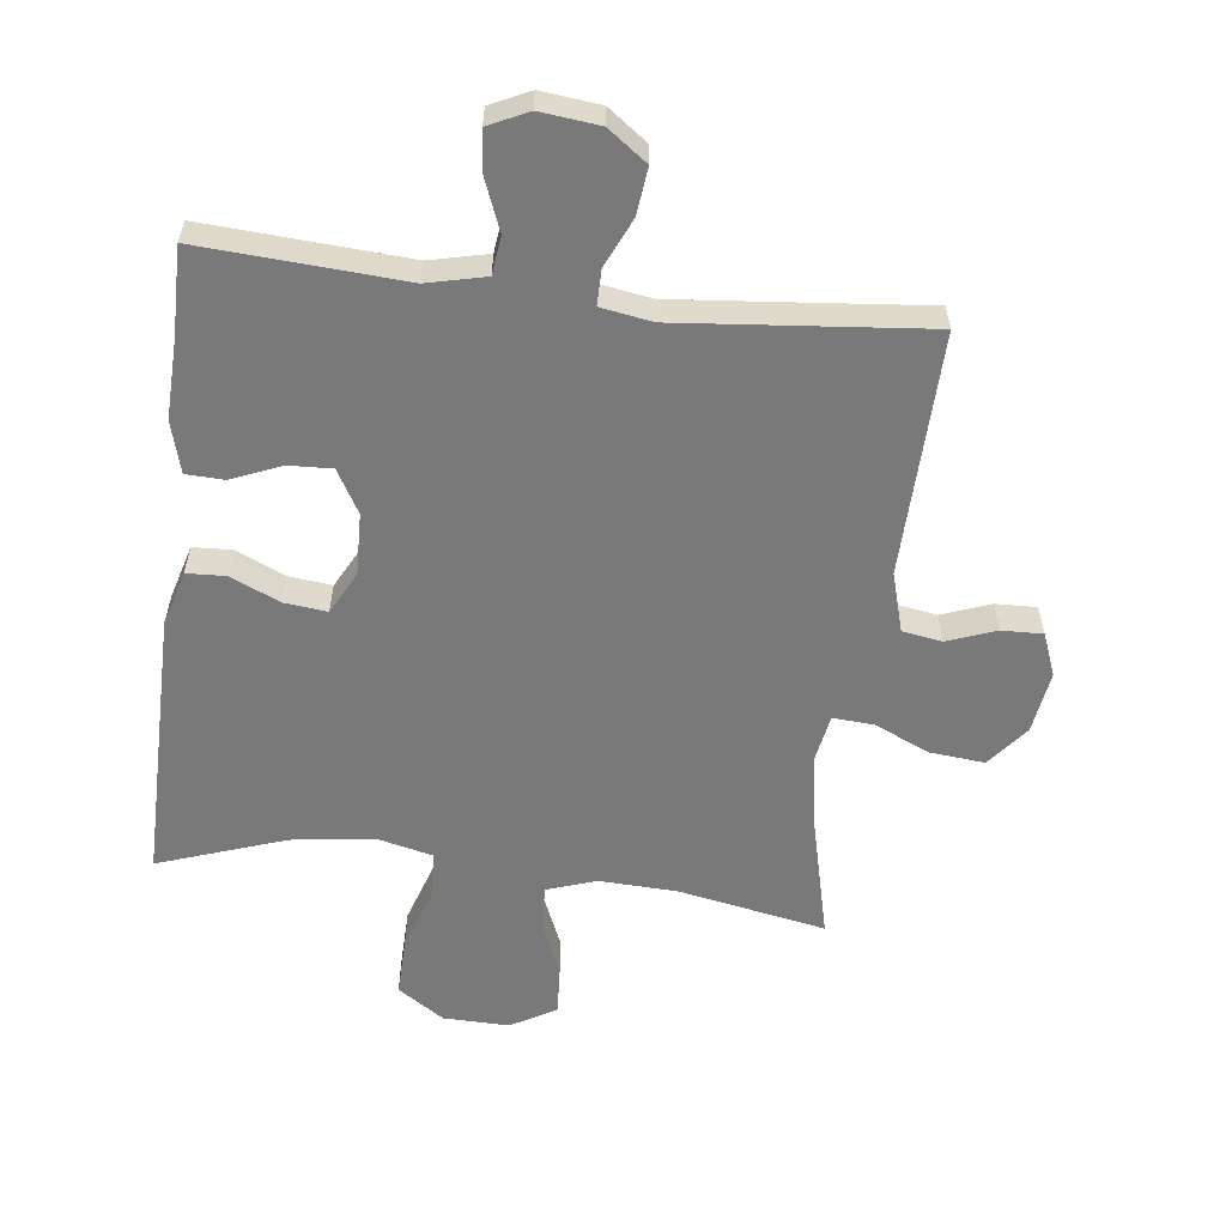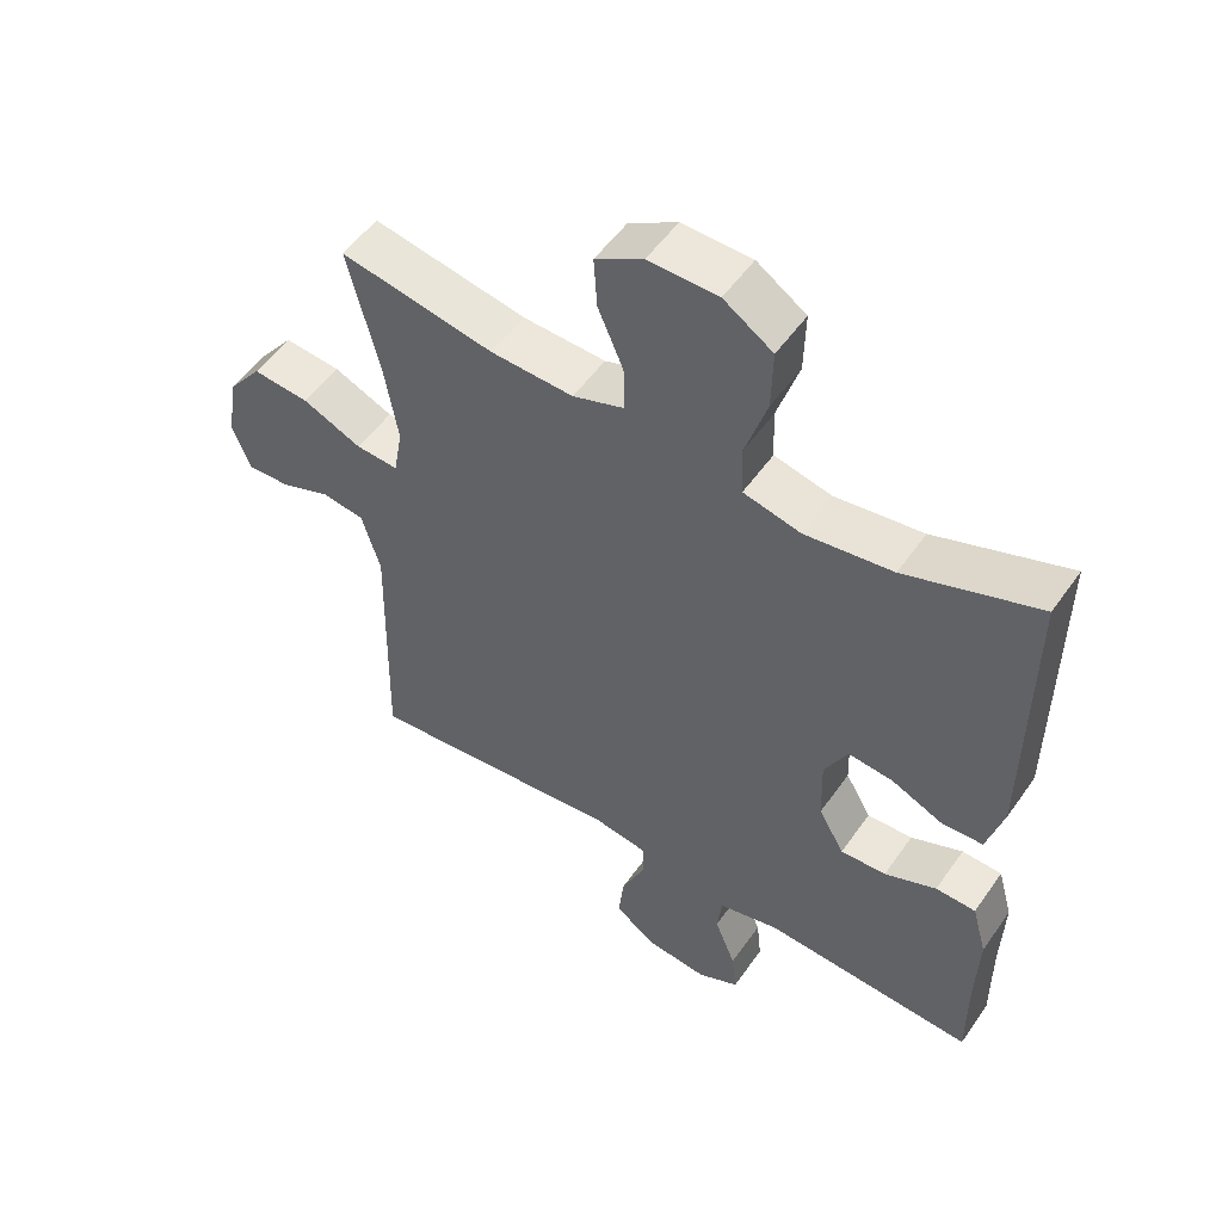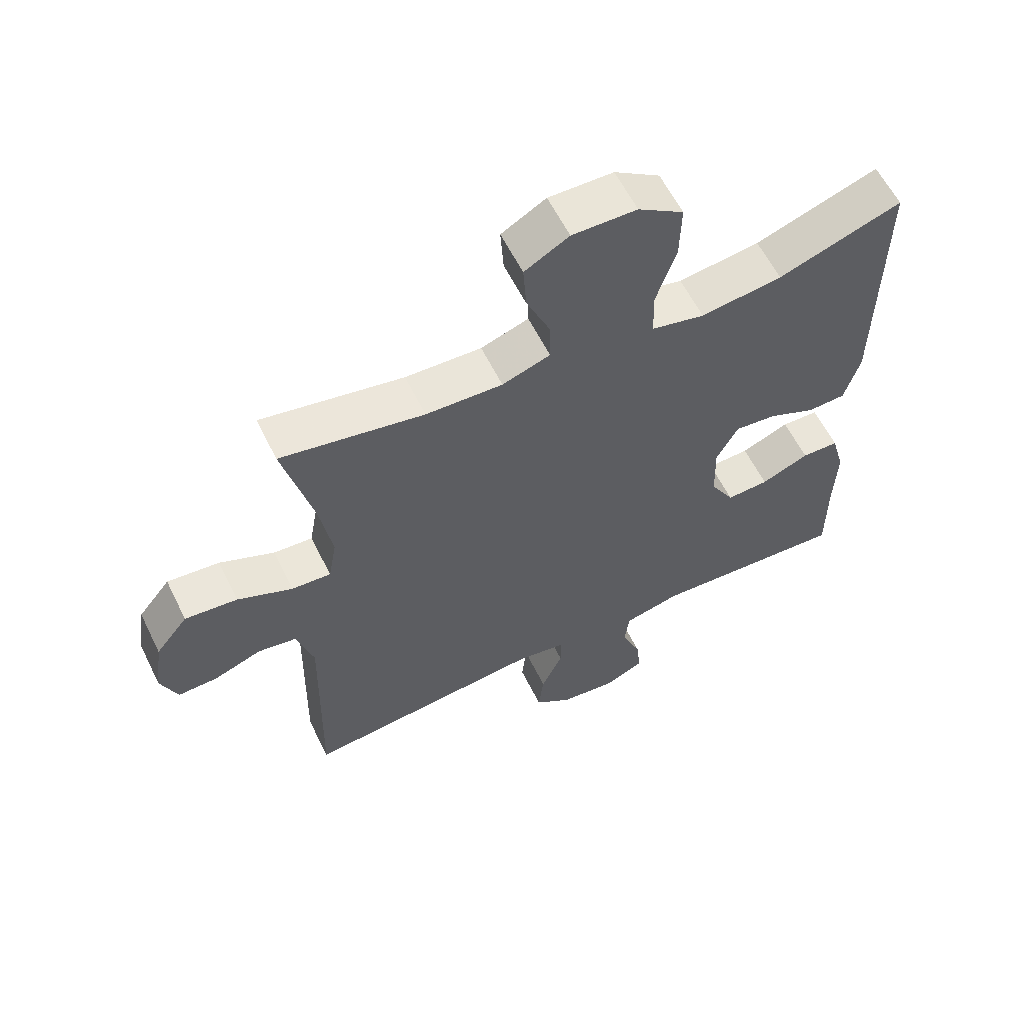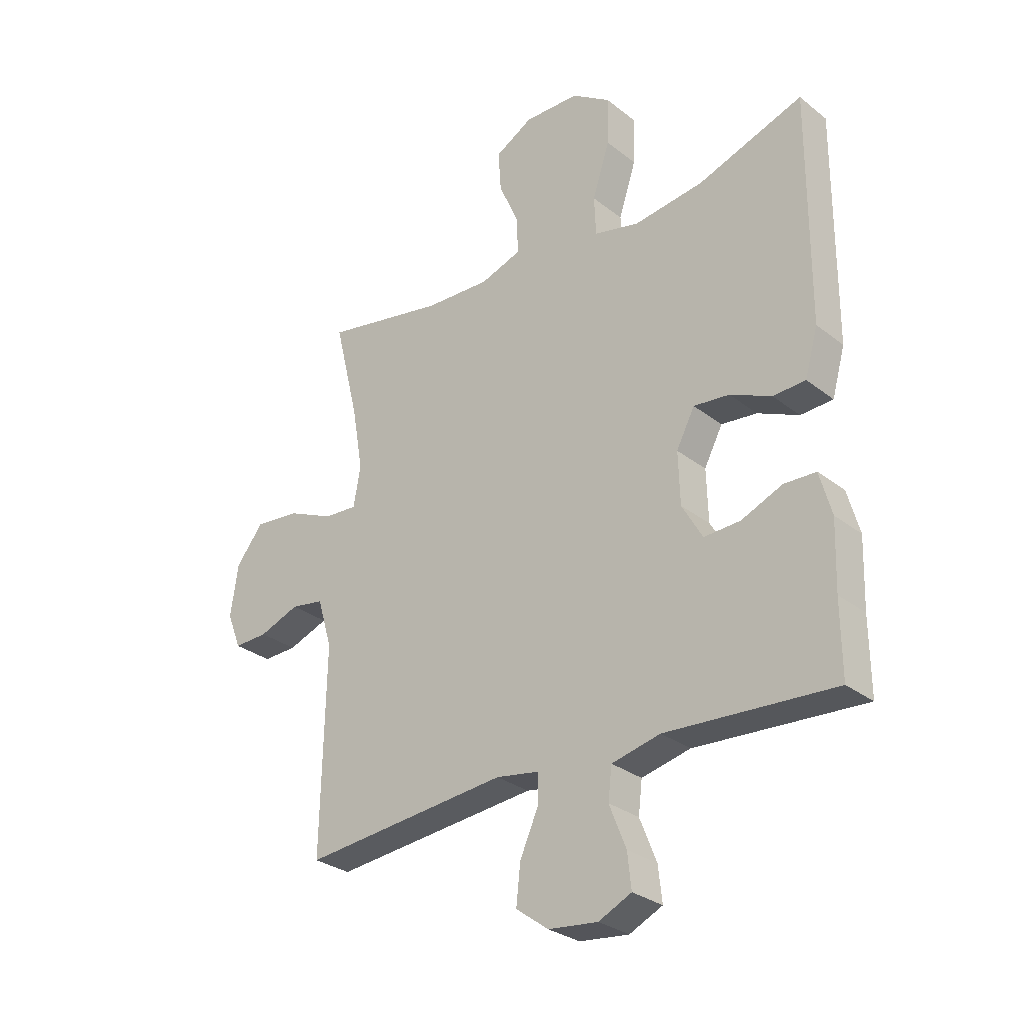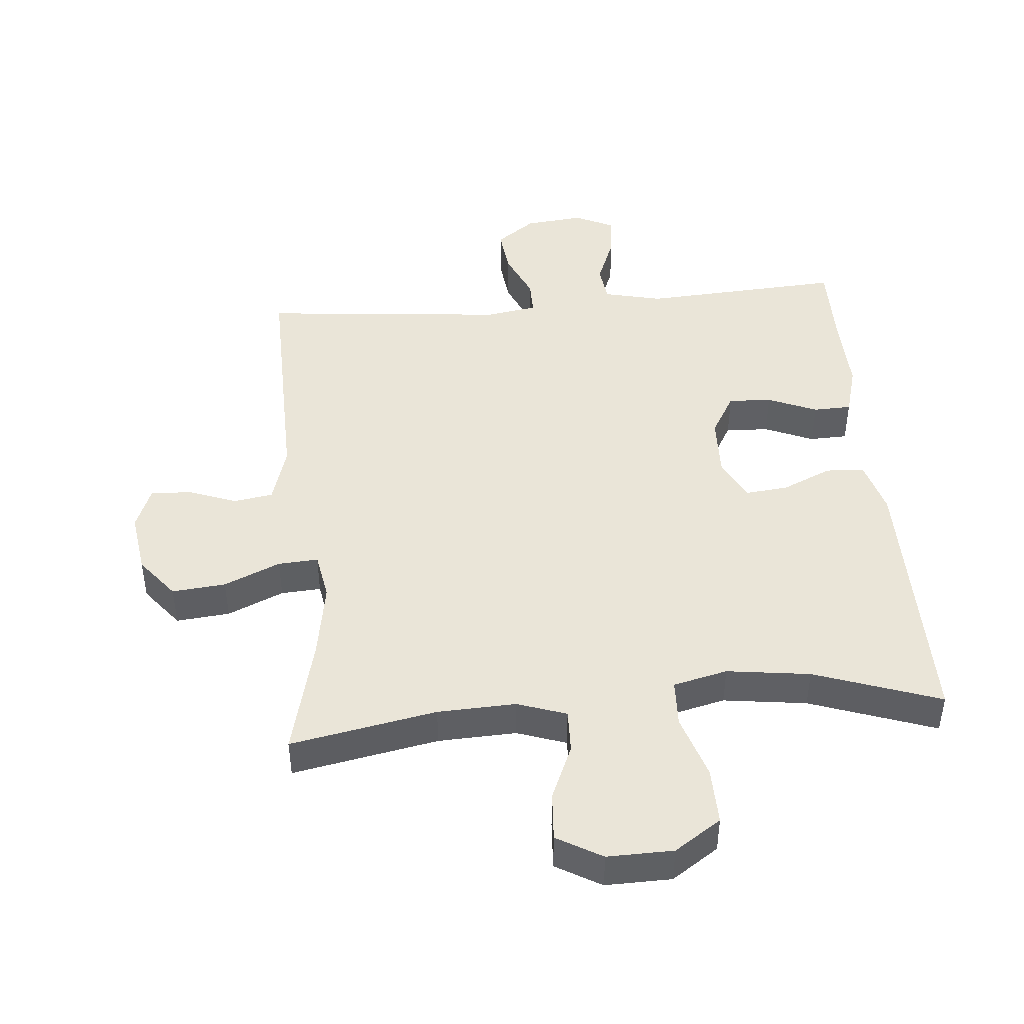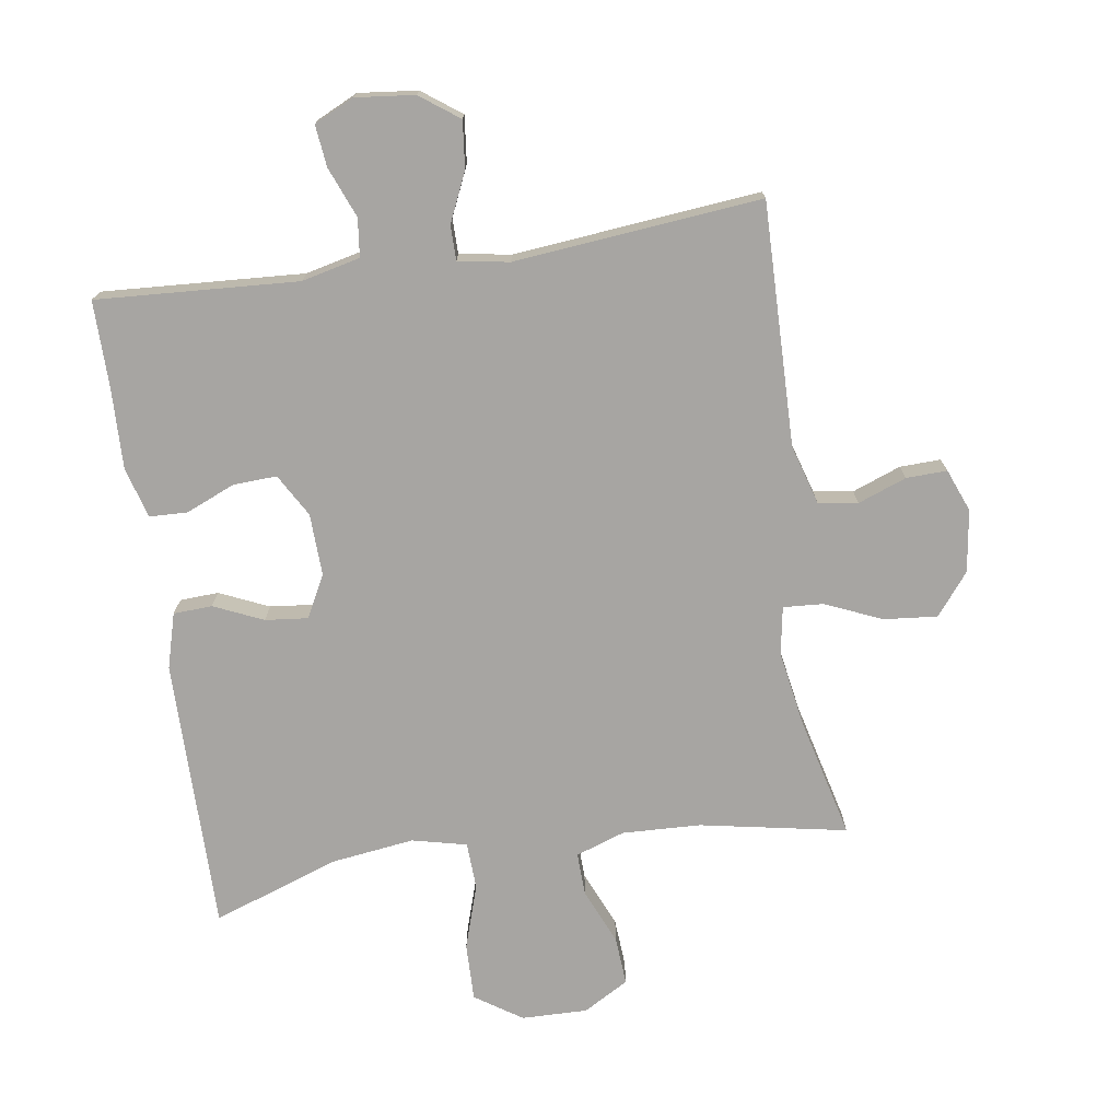
<metadata>
{"format":"obj","ext":"obj","renderer":"f3d","projection":"perspective","resolution":1024,"background":"white","views":[{"elev":-57.8,"azim":173.0,"up":"+Y"},{"elev":52.7,"azim":34.1,"up":"+Z"},{"elev":60.1,"azim":-26.2,"up":"+Z"},{"elev":-29.2,"azim":41.0,"up":"+Z"},{"elev":45.3,"azim":-5.0,"up":"+Y"},{"elev":-73.9,"azim":-171.4,"up":"+Y"}]}
</metadata>
<code>
v -0.5 0.07 -0.5
v -0.492 0.07 -0.125
v -0.519 0.07 -0.034
v -0.58 0.07 -0.024
v -0.655 0.07 -0.052
v -0.718 0.07 -0.054
v -0.744 0.07 0.012
v -0.73 0.07 0.108
v -0.679 0.07 0.172
v -0.596 0.07 0.164
v -0.509 0.07 0.126
v -0.447 0.07 0.122
v -0.434 0.07 0.196
v -0.454 0.07 0.314
v -0.5 0.07 0.5
v -0.274 0.07 0.457
v -0.153 0.07 0.452
v -0.077 0.07 0.478
v -0.079 0.07 0.545
v -0.116 0.07 0.631
v -0.121 0.07 0.706
v -0.051 0.07 0.746
v 0.051 0.07 0.744
v 0.123 0.07 0.696
v 0.121 0.07 0.607
v 0.089 0.07 0.508
v 0.092 0.07 0.435
v 0.176 0.07 0.415
v 0.305 0.07 0.432
v 0.5 0.07 0.5
v 0.498 0.07 0.078
v 0.474 0.07 -0.007
v 0.414 0.07 -0.01
v 0.338 0.07 0.024
v 0.272 0.07 0.031
v 0.238 0.07 -0.034
v 0.241 0.07 -0.13
v 0.279 0.07 -0.196
v 0.346 0.07 -0.193
v 0.422 0.07 -0.161
v 0.481 0.07 -0.163
v 0.503 0.07 -0.242
v 0.499 0.07 -0.365
v 0.5 0.07 -0.5
v 0.189 0.07 -0.481
v 0.099 0.07 -0.502
v 0.092 0.07 -0.561
v 0.123 0.07 -0.639
v 0.13 0.07 -0.703
v 0.069 0.07 -0.732
v -0.022 0.07 -0.722
v -0.082 0.07 -0.678
v -0.074 0.07 -0.606
v -0.04 0.07 -0.53
v -0.04 0.07 -0.476
v -0.119 0.07 -0.463
v -0.5 0 -0.5
v -0.492 0 -0.125
v -0.519 0 -0.034
v -0.58 0 -0.024
v -0.655 0 -0.052
v -0.718 0 -0.054
v -0.744 0 0.012
v -0.73 0 0.108
v -0.679 0 0.172
v -0.596 0 0.164
v -0.509 0 0.126
v -0.447 0 0.122
v -0.434 0 0.196
v -0.454 0 0.314
v -0.5 0 0.5
v -0.274 0 0.457
v -0.153 0 0.452
v -0.077 0 0.478
v -0.079 0 0.545
v -0.116 0 0.631
v -0.121 0 0.706
v -0.051 0 0.746
v 0.051 0 0.744
v 0.123 0 0.696
v 0.121 0 0.607
v 0.089 0 0.508
v 0.092 0 0.435
v 0.176 0 0.415
v 0.305 0 0.432
v 0.5 0 0.5
v 0.498 0 0.078
v 0.474 0 -0.007
v 0.414 0 -0.01
v 0.338 0 0.024
v 0.272 0 0.031
v 0.238 0 -0.034
v 0.241 0 -0.13
v 0.279 0 -0.196
v 0.346 0 -0.193
v 0.422 0 -0.161
v 0.481 0 -0.163
v 0.503 0 -0.242
v 0.499 0 -0.365
v 0.5 0 -0.5
v 0.189 0 -0.481
v 0.099 0 -0.502
v 0.092 0 -0.561
v 0.123 0 -0.639
v 0.13 0 -0.703
v 0.069 0 -0.732
v -0.022 0 -0.722
v -0.082 0 -0.678
v -0.074 0 -0.606
v -0.04 0 -0.53
v -0.04 0 -0.476
v -0.119 0 -0.463
f 51 52 53 54
f 51 54 55
f 50 51 55
f 47 48 49 50
f 46 47 50 55
f 45 46 55
f 43 44 45
f 43 45 55 56
f 39 40 41 42
f 38 39 42 43
f 31 32 33 34
f 29 30 31 34
f 28 29 34 35
f 27 28 35 36
f 23 24 25 26
f 23 26 27
f 22 23 27
f 19 20 21 22
f 18 19 22 27
f 17 18 27 36
f 14 15 16
f 13 14 16 17
f 12 13 17 36
f 8 9 10 11
f 4 5 6 7
f 3 4 7 8
f 43 56 1 2
f 38 43 2 3
f 37 38 3 8
f 12 36 37
f 8 11 12 37
f 110 109 108 107
f 111 110 107
f 111 107 106
f 106 105 104 103
f 111 106 103 102
f 111 102 101
f 101 100 99
f 112 111 101 99
f 98 97 96 95
f 99 98 95 94
f 90 89 88 87
f 90 87 86 85
f 91 90 85 84
f 92 91 84 83
f 82 81 80 79
f 83 82 79
f 83 79 78
f 78 77 76 75
f 83 78 75 74
f 92 83 74 73
f 72 71 70
f 73 72 70 69
f 92 73 69 68
f 67 66 65 64
f 63 62 61 60
f 64 63 60 59
f 58 57 112 99
f 59 58 99 94
f 64 59 94 93
f 93 92 68
f 93 68 67 64
f 1 57 58 2
f 2 58 59 3
f 3 59 60 4
f 4 60 61 5
f 5 61 62 6
f 6 62 63 7
f 7 63 64 8
f 8 64 65 9
f 9 65 66 10
f 10 66 67 11
f 11 67 68 12
f 12 68 69 13
f 13 69 70 14
f 14 70 71 15
f 15 71 72 16
f 16 72 73 17
f 17 73 74 18
f 18 74 75 19
f 19 75 76 20
f 20 76 77 21
f 21 77 78 22
f 22 78 79 23
f 23 79 80 24
f 24 80 81 25
f 25 81 82 26
f 26 82 83 27
f 27 83 84 28
f 28 84 85 29
f 29 85 86 30
f 30 86 87 31
f 31 87 88 32
f 32 88 89 33
f 33 89 90 34
f 34 90 91 35
f 35 91 92 36
f 36 92 93 37
f 37 93 94 38
f 38 94 95 39
f 39 95 96 40
f 40 96 97 41
f 41 97 98 42
f 42 98 99 43
f 43 99 100 44
f 44 100 101 45
f 45 101 102 46
f 46 102 103 47
f 47 103 104 48
f 48 104 105 49
f 49 105 106 50
f 50 106 107 51
f 51 107 108 52
f 52 108 109 53
f 53 109 110 54
f 54 110 111 55
f 55 111 112 56
f 56 112 57 1

</code>
